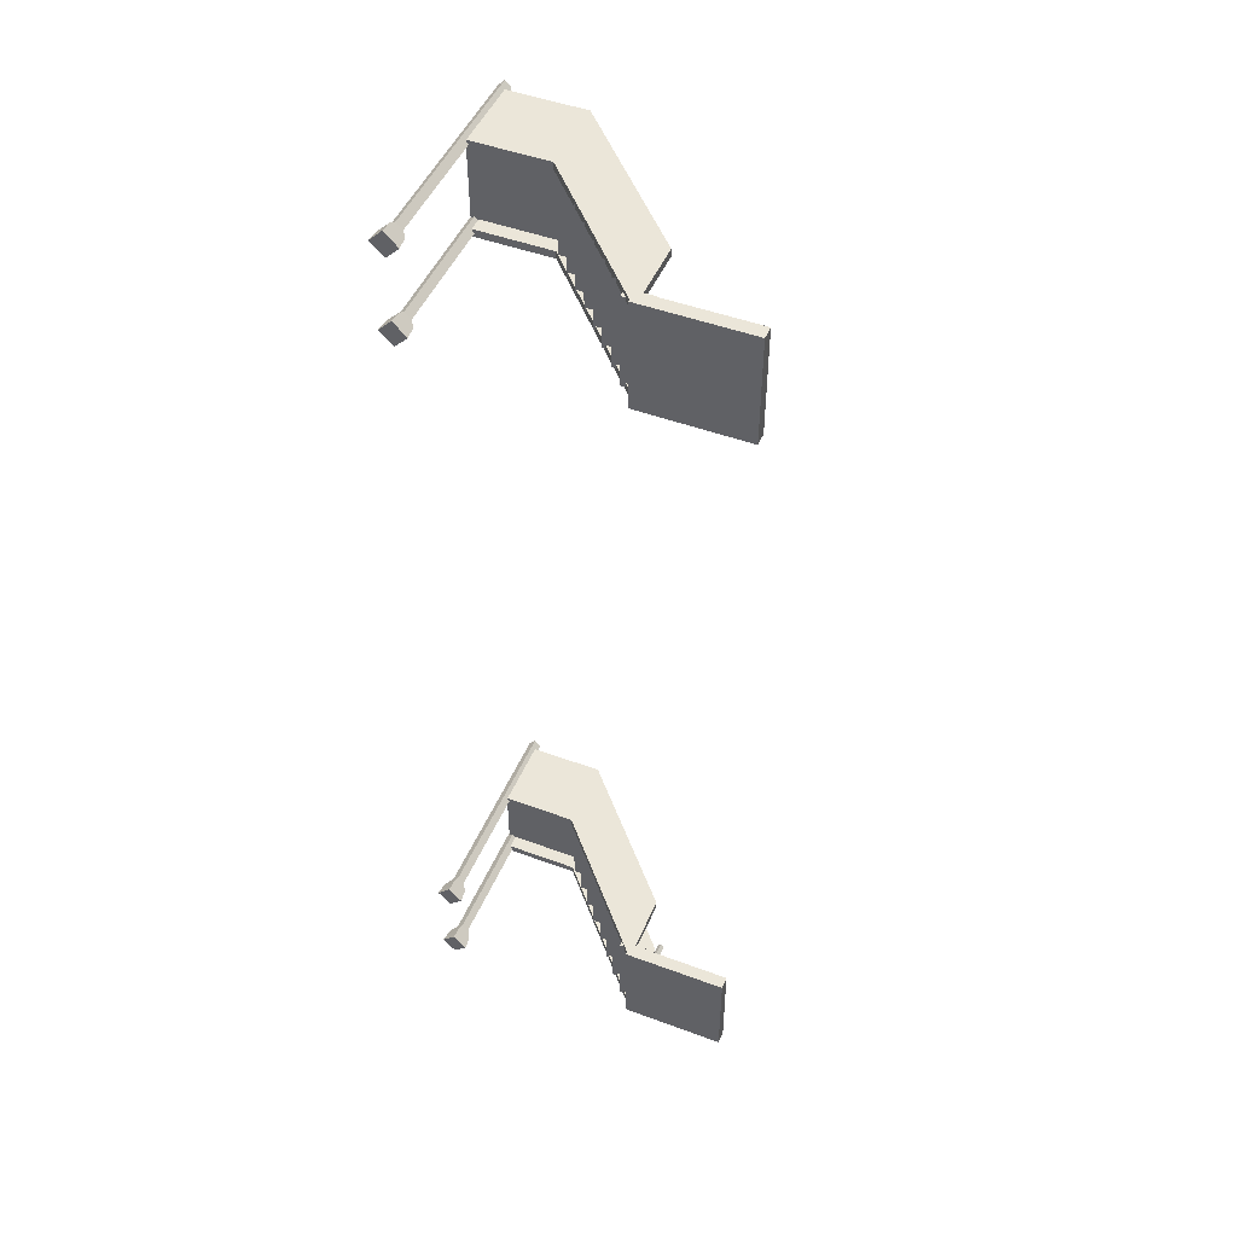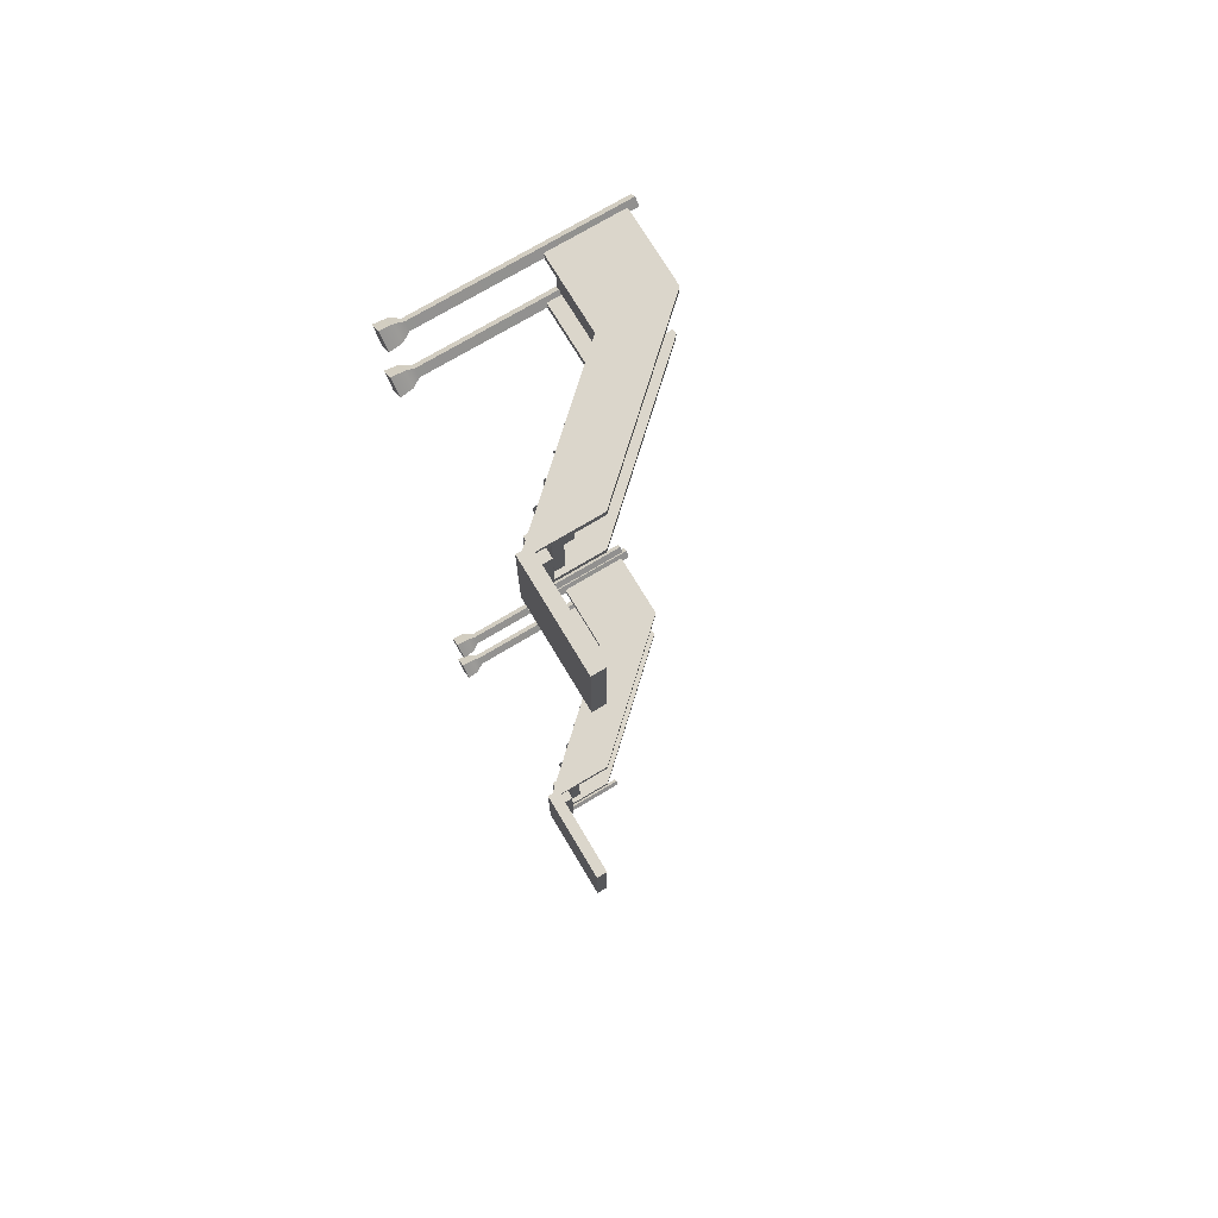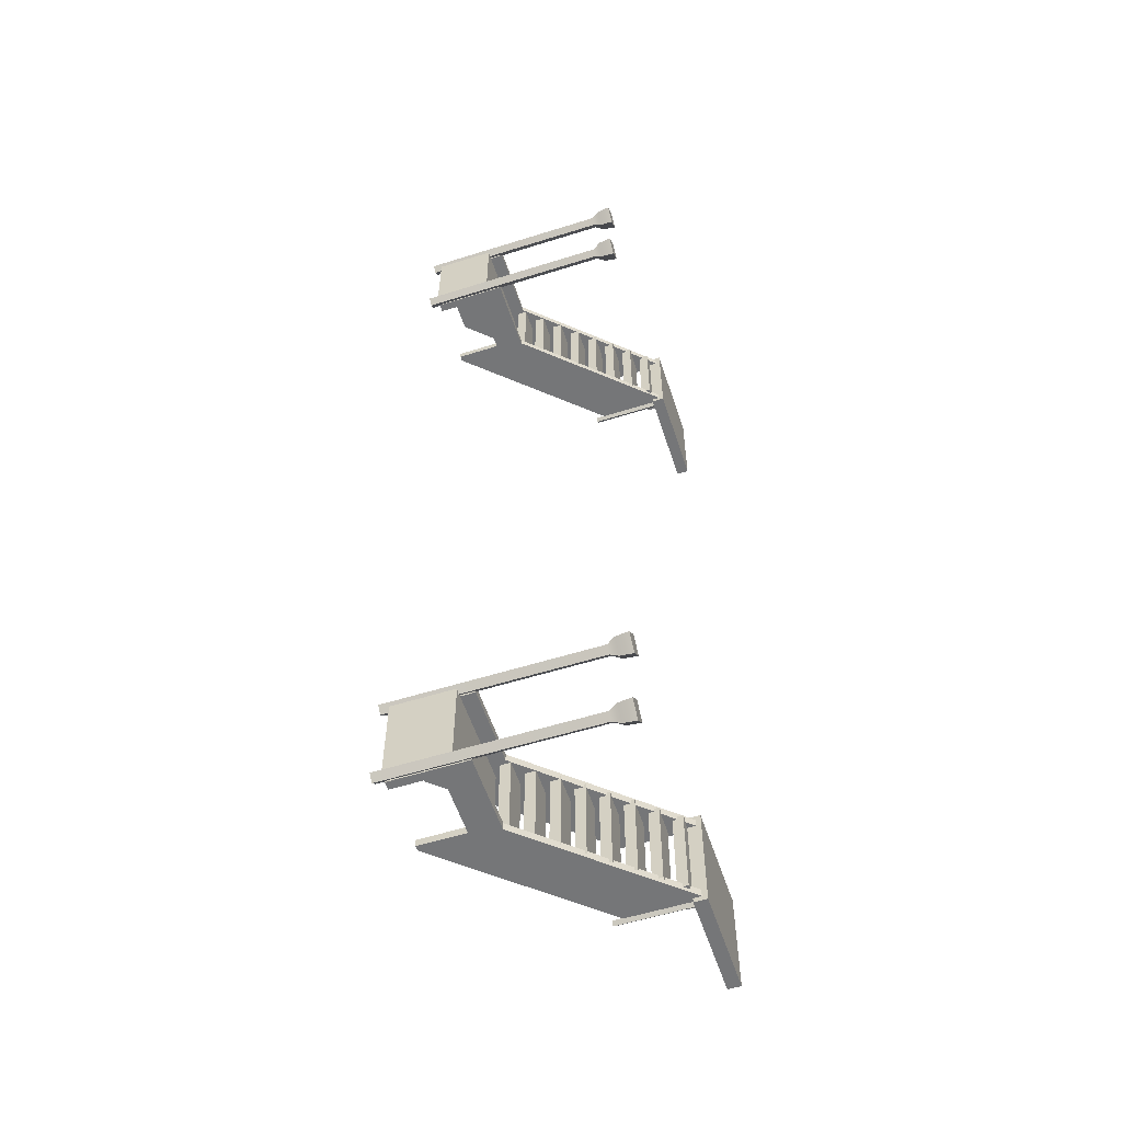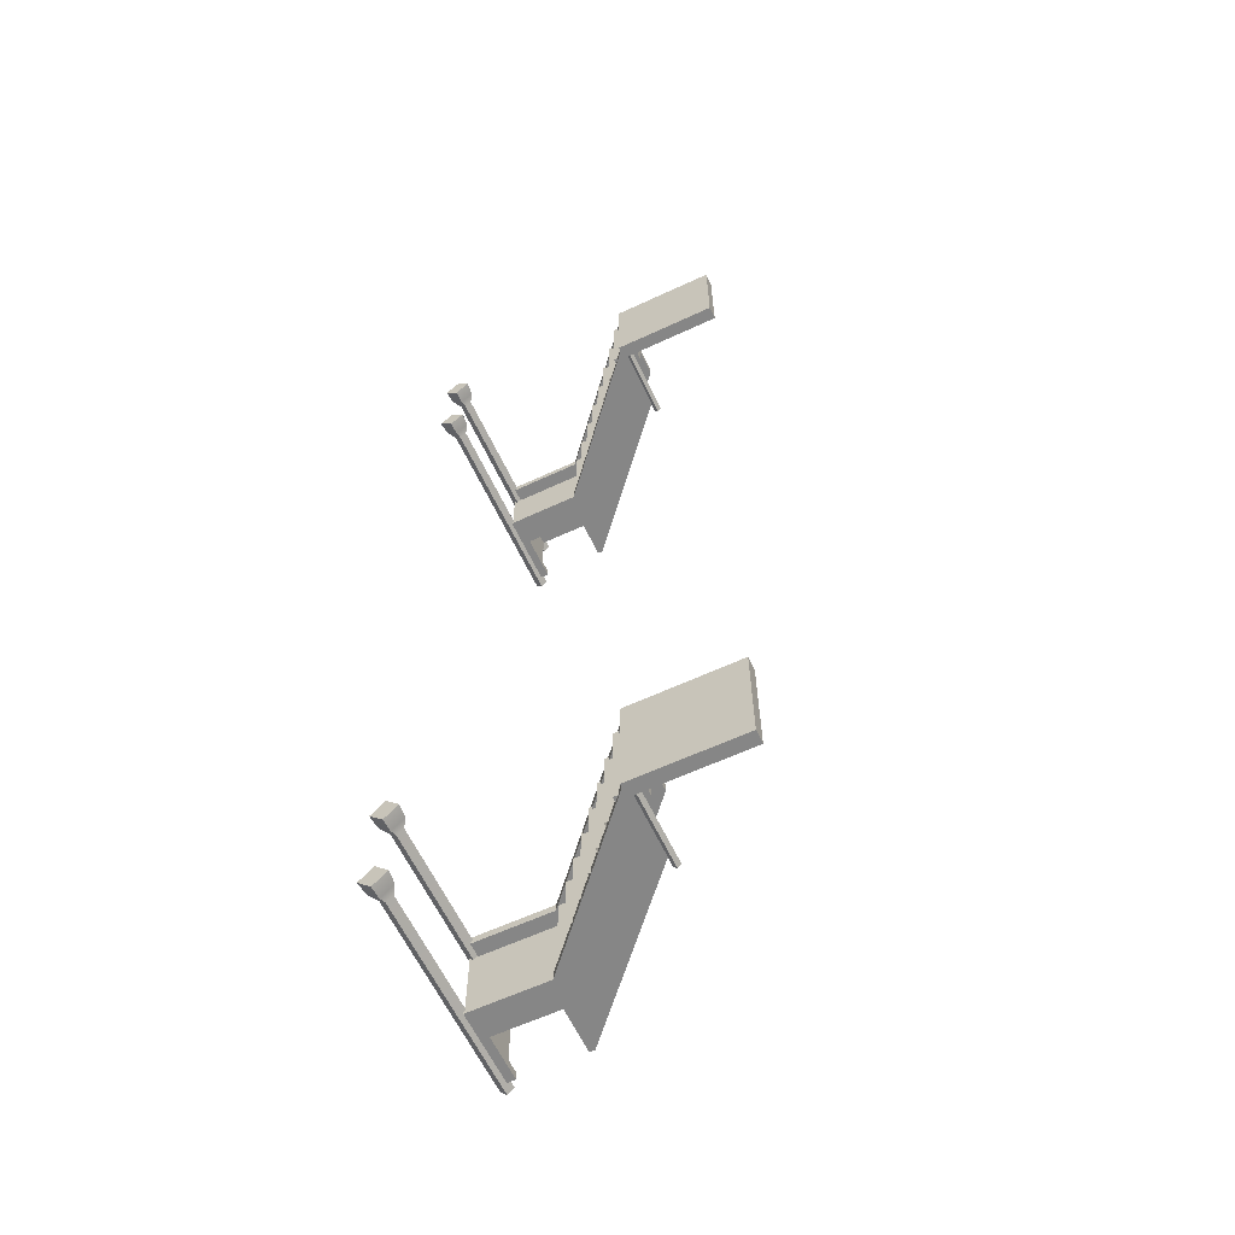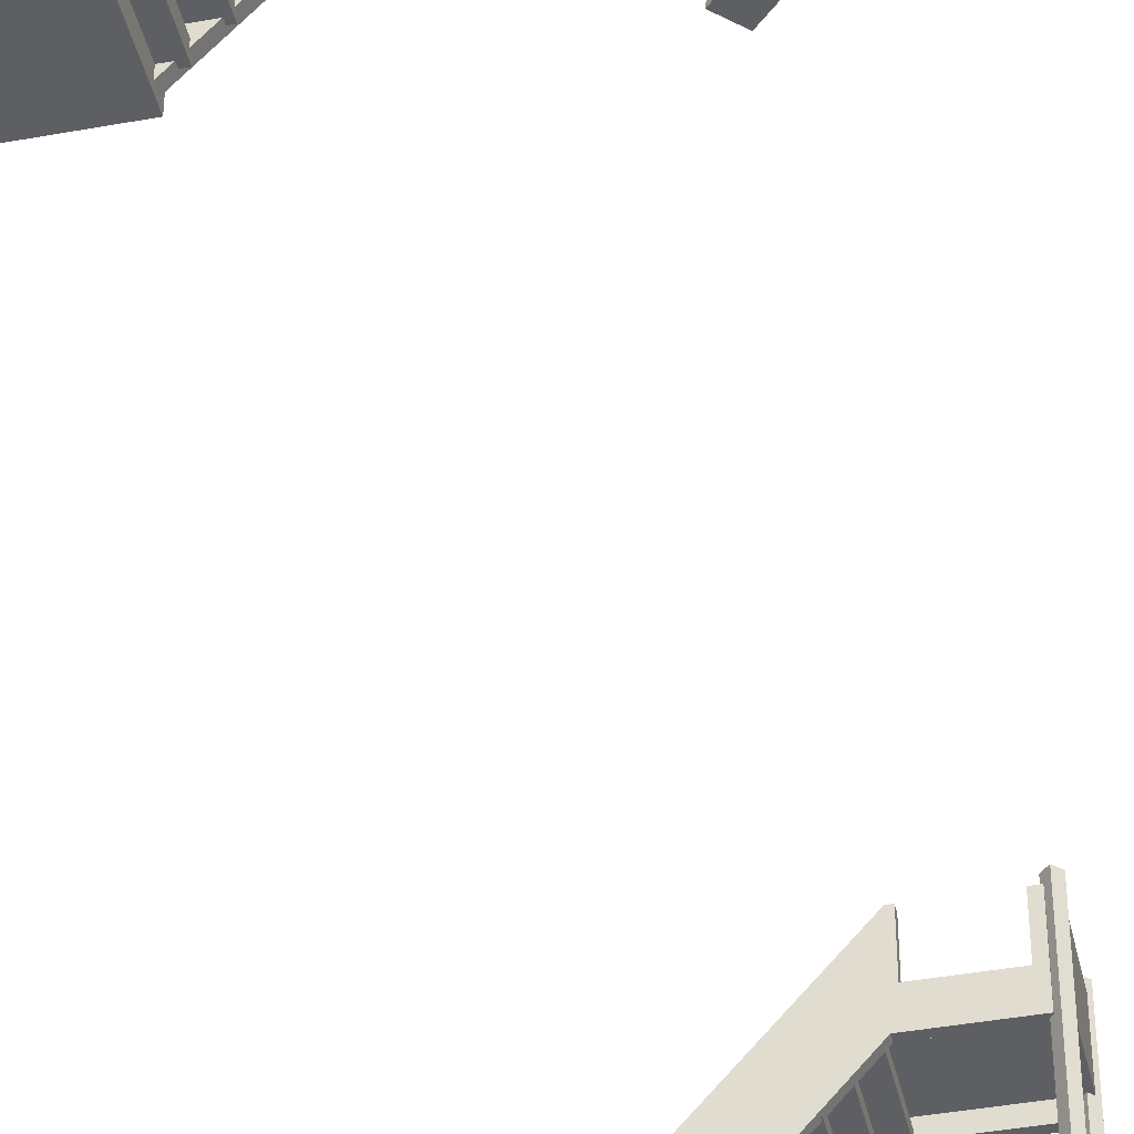
<metadata>
{"format":"obj","ext":"obj","renderer":"f3d","projection":"perspective","resolution":1024,"background":"white","views":[{"elev":48.3,"azim":22.5,"up":"+Z"},{"elev":73.5,"azim":59.1,"up":"+Z"},{"elev":-56.8,"azim":-71.9,"up":"+Z"},{"elev":-62.1,"azim":25.2,"up":"+Z"},{"elev":-40.8,"azim":-167.4,"up":"+Y"}]}
</metadata>
<code>
g default
v 11.9 3.414 140.9
v 15.05 3.414 144
v 18.19 3.414 140.9
v 15.05 3.414 137.7
v 13.4 59.23 140.9
v 15.05 59.23 142.5
v 16.69 59.23 140.9
v 15.05 59.23 139.2
v 11.52 -0 140.9
v 15.05 -0 144.4
v 15.05 -0 137.3
v 18.57 -0 140.9
v 15.05 5.698 139.2
v 16.69 5.698 140.9
v 15.05 5.698 142.5
v 13.4 5.698 140.9
v 69.79 -0 141.9
v 69.79 -0 139.8
v 69.79 19.78 141.9
v 69.79 19.78 139.8
v 36.39 56.81 141.9
v 36.39 56.81 139.8
v 36.39 37.04 141.9
v 36.39 37.04 139.8
v 16.12 56.81 141.9
v 16.12 56.81 139.8
v 16.12 37.04 139.8
v 16.12 37.04 141.9
v 68.39 8.081 140.9
v 68.39 8.081 117.1
v 68.39 10.76 140.9
v 68.39 10.76 117.1
v 61.45 10.76 140.9
v 61.45 10.76 117.1
v 61.45 8.081 140.9
v 61.45 8.081 117.1
v 11.9 3.414 117.1
v 15.05 3.414 120.2
v 18.19 3.414 117.1
v 15.05 3.414 113.9
v 13.4 59.23 117.1
v 15.05 59.23 118.7
v 16.69 59.23 117.1
v 15.05 59.23 115.4
v 11.52 -0 117.1
v 15.05 -0 120.6
v 15.05 -0 113.5
v 18.57 -0 117.1
v 15.05 5.698 115.4
v 16.69 5.698 117.1
v 15.05 5.698 118.7
v 13.4 5.698 117.1
v 69.54 2.682 116.2
v 70.45 2.682 117.1
v 71.36 2.682 116.2
v 70.45 2.682 115.3
v 69.54 22.58 116.2
v 70.45 22.58 117.1
v 71.36 22.58 116.2
v 70.45 22.58 115.3
v 16.12 56.81 118.2
v 16.12 56.81 116.1
v 16.12 37.04 118.2
v 69.79 -0 118.2
v 36.39 37.04 116.1
v 69.79 -0 116.1
v 36.39 37.04 118.2
v 18.27 44.6 116.1
v 18.27 56.81 116.1
v 18.27 56.81 118.2
v 18.27 44.6 118.2
v 35.03 44.6 116.1
v 35.03 44.6 118.2
v 69.79 19.78 116.1
v 69.79 19.78 118.2
v 36.39 56.81 116.1
v 36.39 56.81 118.2
v 35.03 56.81 118.2
v 35.03 56.81 116.1
v 16.12 37.04 116.1
v 64.39 12.75 140.9
v 64.39 12.75 117.1
v 64.39 15.43 140.9
v 64.39 15.43 117.1
v 57.45 15.43 140.9
v 57.45 15.43 117.1
v 57.45 12.75 140.9
v 57.45 12.75 117.1
v 44.39 36.08 140.9
v 44.39 36.08 117.1
v 44.39 38.76 140.9
v 44.39 38.76 117.1
v 37.45 38.76 140.9
v 37.45 38.76 117.1
v 37.45 36.08 140.9
v 37.45 36.08 117.1
v 52.39 26.75 140.9
v 52.39 26.75 117.1
v 52.39 29.43 140.9
v 52.39 29.43 117.1
v 45.45 29.43 140.9
v 45.45 29.43 117.1
v 45.45 26.75 140.9
v 45.45 26.75 117.1
v 96.92 -0 143.1
v 96.92 -0 114.8
v 96.92 3.414 143.1
v 96.92 3.414 114.8
v 68.6 3.414 143.1
v 68.6 3.414 114.8
v 68.6 3e-06 143.1
v 68.6 3e-06 114.8
v 60.39 17.41 140.9
v 60.39 17.41 117.1
v 60.39 20.1 140.9
v 60.39 20.1 117.1
v 53.45 20.1 140.9
v 53.45 20.1 117.1
v 53.45 17.41 140.9
v 53.45 17.41 117.1
v 72.39 3.414 140.9
v 72.39 3.414 117.1
v 72.39 6.096 140.9
v 72.39 6.096 117.1
v 65.45 6.096 140.9
v 65.45 6.096 117.1
v 65.45 3.414 140.9
v 65.45 3.414 117.1
v 68.39 8.081 140.9
v 68.39 8.081 117.1
v 68.39 10.76 140.9
v 68.39 10.76 117.1
v 61.45 10.76 140.9
v 61.45 10.76 117.1
v 61.45 8.081 140.9
v 61.45 8.081 117.1
v 40.39 40.75 140.9
v 40.39 40.75 117.1
v 40.39 43.43 140.9
v 40.39 43.43 117.1
v 16.11 43.43 140.9
v 16.12 43.43 117.1
v 16.11 40.75 140.9
v 16.12 40.75 117.1
v 14.09 43.43 140.9
v 14.09 43.43 117.1
v 14.09 40.75 117.1
v 14.09 40.75 140.9
v 16.11 56.81 140.9
v 16.12 56.81 117.1
v 14.09 56.81 117.1
v 14.09 56.81 140.9
v 48.39 31.42 140.9
v 48.39 31.42 117.1
v 48.39 34.1 140.9
v 48.39 34.1 117.1
v 41.45 34.1 140.9
v 41.45 34.1 117.1
v 41.45 31.42 140.9
v 41.45 31.42 117.1
v 56.39 22.08 140.9
v 56.39 22.08 117.1
v 56.39 24.76 140.9
v 56.39 24.76 117.1
v 49.45 24.76 140.9
v 49.45 24.76 117.1
v 49.45 22.08 140.9
v 49.45 22.08 117.1
v 11.9 3.414 -90.81
v 15.05 3.414 -87.67
v 18.19 3.414 -90.81
v 15.05 3.414 -93.95
v 13.4 59.23 -90.81
v 15.05 59.23 -89.17
v 16.69 59.23 -90.81
v 15.05 59.23 -92.45
v 11.52 0 -90.81
v 15.05 0 -87.28
v 15.05 0 -94.34
v 18.57 0 -90.81
v 15.05 5.698 -92.45
v 16.69 5.698 -90.81
v 15.05 5.698 -89.17
v 13.4 5.698 -90.81
v 69.79 0 -89.79
v 69.79 0 -91.84
v 69.79 19.78 -89.79
v 69.79 19.78 -91.84
v 36.39 56.81 -89.79
v 36.39 56.81 -91.84
v 36.39 37.04 -89.79
v 36.39 37.04 -91.84
v 16.12 56.81 -89.79
v 16.12 56.81 -91.84
v 16.12 37.04 -91.84
v 16.12 37.04 -89.79
v 68.39 8.081 -90.81
v 68.39 8.081 -114.6
v 68.39 10.76 -90.81
v 68.39 10.76 -114.6
v 61.45 10.76 -90.81
v 61.45 10.76 -114.6
v 61.45 8.081 -90.81
v 61.45 8.081 -114.6
v 11.9 3.414 -114.6
v 15.05 3.414 -111.5
v 18.19 3.414 -114.6
v 15.05 3.414 -117.7
v 13.4 59.23 -114.6
v 15.05 59.23 -113
v 16.69 59.23 -114.6
v 15.05 59.23 -116.2
v 11.52 0 -114.6
v 15.05 0 -111.1
v 15.05 0 -118.1
v 18.57 0 -114.6
v 15.05 5.698 -116.2
v 16.69 5.698 -114.6
v 15.05 5.698 -113
v 13.4 5.698 -114.6
v 69.54 2.682 -115.5
v 70.45 2.682 -114.6
v 71.36 2.682 -115.5
v 70.45 2.682 -116.4
v 69.54 22.58 -115.5
v 70.45 22.58 -114.6
v 71.36 22.58 -115.5
v 70.45 22.58 -116.4
v 16.12 56.81 -113.5
v 16.12 56.81 -115.6
v 16.12 37.04 -113.5
v 69.79 0 -113.5
v 36.39 37.04 -115.6
v 69.79 0 -115.6
v 36.39 37.04 -113.5
v 18.27 44.6 -115.6
v 18.27 56.81 -115.6
v 18.27 56.81 -113.5
v 18.27 44.6 -113.5
v 35.03 44.6 -115.6
v 35.03 44.6 -113.5
v 69.79 19.78 -115.6
v 69.79 19.78 -113.5
v 36.39 56.81 -115.6
v 36.39 56.81 -113.5
v 35.03 56.81 -113.5
v 35.03 56.81 -115.6
v 16.12 37.04 -115.6
v 64.39 12.75 -90.81
v 64.39 12.75 -114.6
v 64.39 15.43 -90.81
v 64.39 15.43 -114.6
v 57.45 15.43 -90.81
v 57.45 15.43 -114.6
v 57.45 12.75 -90.81
v 57.45 12.75 -114.6
v 44.39 36.08 -90.81
v 44.39 36.08 -114.6
v 44.39 38.76 -90.81
v 44.39 38.76 -114.6
v 37.45 38.76 -90.81
v 37.45 38.76 -114.6
v 37.45 36.08 -90.81
v 37.45 36.08 -114.6
v 52.39 26.75 -90.81
v 52.39 26.75 -114.6
v 52.39 29.43 -90.81
v 52.39 29.43 -114.6
v 45.45 29.43 -90.81
v 45.45 29.43 -114.6
v 45.45 26.75 -90.81
v 45.45 26.75 -114.6
v 96.92 0 -88.55
v 96.92 0 -116.9
v 96.92 3.414 -88.55
v 96.92 3.414 -116.9
v 68.6 3.414 -88.55
v 68.6 3.414 -116.9
v 68.6 3e-06 -88.55
v 68.6 3e-06 -116.9
v 60.39 17.41 -90.81
v 60.39 17.41 -114.6
v 60.39 20.1 -90.81
v 60.39 20.1 -114.6
v 53.45 20.1 -90.81
v 53.45 20.1 -114.6
v 53.45 17.41 -90.81
v 53.45 17.41 -114.6
v 72.39 3.414 -90.81
v 72.39 3.414 -114.6
v 72.39 6.096 -90.81
v 72.39 6.096 -114.6
v 65.45 6.096 -90.81
v 65.45 6.096 -114.6
v 65.45 3.414 -90.81
v 65.45 3.414 -114.6
v 68.39 8.081 -90.81
v 68.39 8.081 -114.6
v 68.39 10.76 -90.81
v 68.39 10.76 -114.6
v 61.45 10.76 -90.81
v 61.45 10.76 -114.6
v 61.45 8.081 -90.81
v 61.45 8.081 -114.6
v 40.39 40.75 -90.81
v 40.39 40.75 -114.6
v 40.39 43.43 -90.81
v 40.39 43.43 -114.6
v 16.11 43.43 -90.81
v 16.12 43.43 -114.6
v 16.11 40.75 -90.81
v 16.12 40.75 -114.6
v 14.09 43.43 -90.81
v 14.09 43.43 -114.6
v 14.09 40.75 -114.6
v 14.09 40.75 -90.81
v 16.11 56.81 -90.81
v 16.12 56.81 -114.6
v 14.09 56.81 -114.6
v 14.09 56.81 -90.81
v 48.39 31.42 -90.81
v 48.39 31.42 -114.6
v 48.39 34.1 -90.81
v 48.39 34.1 -114.6
v 41.45 34.1 -90.81
v 41.45 34.1 -114.6
v 41.45 31.42 -90.81
v 41.45 31.42 -114.6
v 56.39 22.08 -90.81
v 56.39 22.08 -114.6
v 56.39 24.76 -90.81
v 56.39 24.76 -114.6
v 49.45 24.76 -90.81
v 49.45 24.76 -114.6
v 49.45 22.08 -90.81
v 49.45 22.08 -114.6
g polySurface47
f 1 2 15 16
f 2 3 14 15
f 3 4 13 14
f 4 1 16 13
f 10 9 11 12
f 2 1 9 10
f 1 4 11 9
f 4 3 12 11
f 3 2 10 12
f 14 13 8 7
f 15 14 7 6
f 16 15 6 5
f 13 16 5 8
f 17 18 20 19
f 19 20 22 21
f 25 26 27 28
f 23 24 18 17
f 18 24 22 20
f 23 17 19 21
f 22 24 27 26
f 24 23 28 27
f 23 21 25 28
f 29 30 32 31
f 31 32 34 33
f 33 34 36 35
f 35 36 30 29
f 37 38 51 52
f 38 39 50 51
f 39 40 49 50
f 40 37 52 49
f 41 42 43 44
f 46 45 47 48
f 38 37 45 46
f 37 40 47 45
f 40 39 48 47
f 39 38 46 48
f 50 49 44 43
f 51 50 43 42
f 52 51 42 41
f 49 52 41 44
f 53 54 58 57
f 54 55 59 58
f 55 56 60 59
f 56 53 57 60
f 57 58 59 60
f 63 61 62 80
f 65 66 64 67
f 68 69 70 71
f 69 62 61 70
f 72 68 71 73
f 64 66 74 75
f 66 65 76 74
f 67 64 75 77
f 73 78 79 72
f 75 74 76 77
f 77 76 79 78
f 68 80 62 69
f 67 77 78 73
f 65 67 63 80
f 63 71 70 61
f 67 73 71 63
f 76 65 72 79
f 72 65 80 68
f 81 82 84 83
f 83 84 86 85
f 85 86 88 87
f 87 88 82 81
f 89 90 92 91
f 91 92 94 93
f 93 94 96 95
f 95 96 90 89
f 97 98 100 99
f 99 100 102 101
f 101 102 104 103
f 103 104 98 97
f 105 106 108 107
f 107 108 110 109
f 109 110 112 111
f 111 112 106 105
f 106 112 110 108
f 111 105 107 109
f 113 114 116 115
f 115 116 118 117
f 117 118 120 119
f 119 120 114 113
f 121 122 124 123
f 123 124 126 125
f 125 126 128 127
f 127 128 122 121
f 122 128 126 124
f 127 121 123 125
f 129 130 132 131
f 131 132 134 133
f 133 134 136 135
f 135 136 130 129
f 137 138 140 139
f 139 140 142 141
f 145 146 147 148
f 143 144 138 137
f 149 150 151 152
f 144 143 148 147
f 141 142 150 149
f 142 146 151 150
f 146 145 152 151
f 145 141 149 152
f 153 154 156 155
f 155 156 158 157
f 157 158 160 159
f 159 160 154 153
f 161 162 164 163
f 163 164 166 165
f 165 166 168 167
f 167 168 162 161
f 169 170 183 184
f 170 171 182 183
f 171 172 181 182
f 172 169 184 181
f 178 177 179 180
f 170 169 177 178
f 169 172 179 177
f 172 171 180 179
f 171 170 178 180
f 182 181 176 175
f 183 182 175 174
f 184 183 174 173
f 181 184 173 176
f 185 186 188 187
f 187 188 190 189
f 193 194 195 196
f 191 192 186 185
f 186 192 190 188
f 191 185 187 189
f 190 192 195 194
f 192 191 196 195
f 191 189 193 196
f 197 198 200 199
f 199 200 202 201
f 201 202 204 203
f 203 204 198 197
f 205 206 219 220
f 206 207 218 219
f 207 208 217 218
f 208 205 220 217
f 209 210 211 212
f 214 213 215 216
f 206 205 213 214
f 205 208 215 213
f 208 207 216 215
f 207 206 214 216
f 218 217 212 211
f 219 218 211 210
f 220 219 210 209
f 217 220 209 212
f 221 222 226 225
f 222 223 227 226
f 223 224 228 227
f 224 221 225 228
f 225 226 227 228
f 231 229 230 248
f 233 234 232 235
f 236 237 238 239
f 237 230 229 238
f 240 236 239 241
f 232 234 242 243
f 234 233 244 242
f 235 232 243 245
f 241 246 247 240
f 243 242 244 245
f 245 244 247 246
f 236 248 230 237
f 235 245 246 241
f 233 235 231 248
f 231 239 238 229
f 235 241 239 231
f 244 233 240 247
f 240 233 248 236
f 249 250 252 251
f 251 252 254 253
f 253 254 256 255
f 255 256 250 249
f 257 258 260 259
f 259 260 262 261
f 261 262 264 263
f 263 264 258 257
f 265 266 268 267
f 267 268 270 269
f 269 270 272 271
f 271 272 266 265
f 273 274 276 275
f 275 276 278 277
f 277 278 280 279
f 279 280 274 273
f 274 280 278 276
f 279 273 275 277
f 281 282 284 283
f 283 284 286 285
f 285 286 288 287
f 287 288 282 281
f 289 290 292 291
f 291 292 294 293
f 293 294 296 295
f 295 296 290 289
f 290 296 294 292
f 295 289 291 293
f 297 298 300 299
f 299 300 302 301
f 301 302 304 303
f 303 304 298 297
f 305 306 308 307
f 307 308 310 309
f 313 314 315 316
f 311 312 306 305
f 317 318 319 320
f 312 311 316 315
f 309 310 318 317
f 310 314 319 318
f 314 313 320 319
f 313 309 317 320
f 321 322 324 323
f 323 324 326 325
f 325 326 328 327
f 327 328 322 321
f 329 330 332 331
f 331 332 334 333
f 333 334 336 335
f 335 336 330 329

</code>
